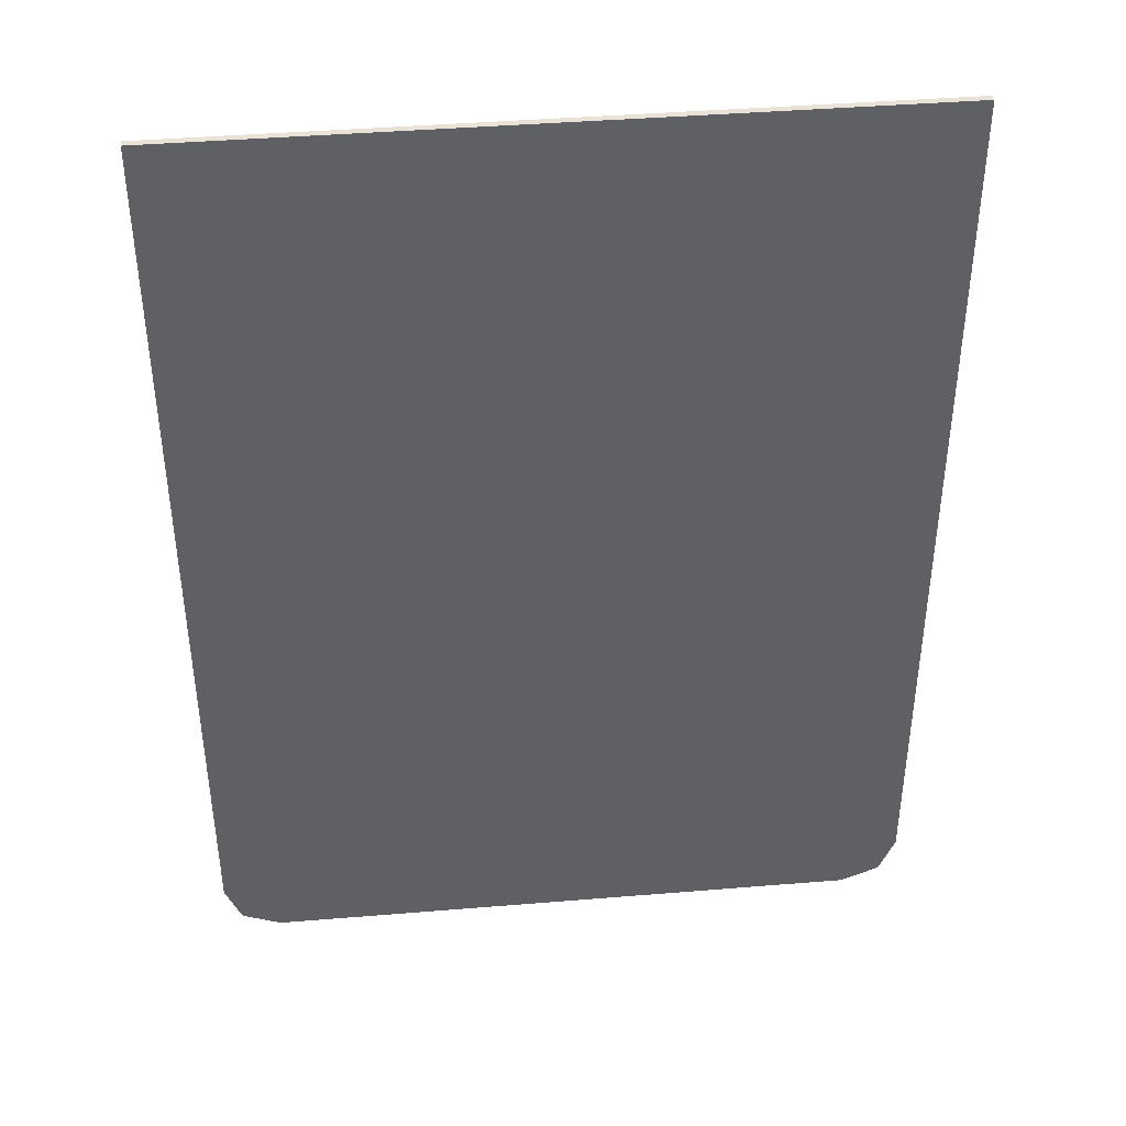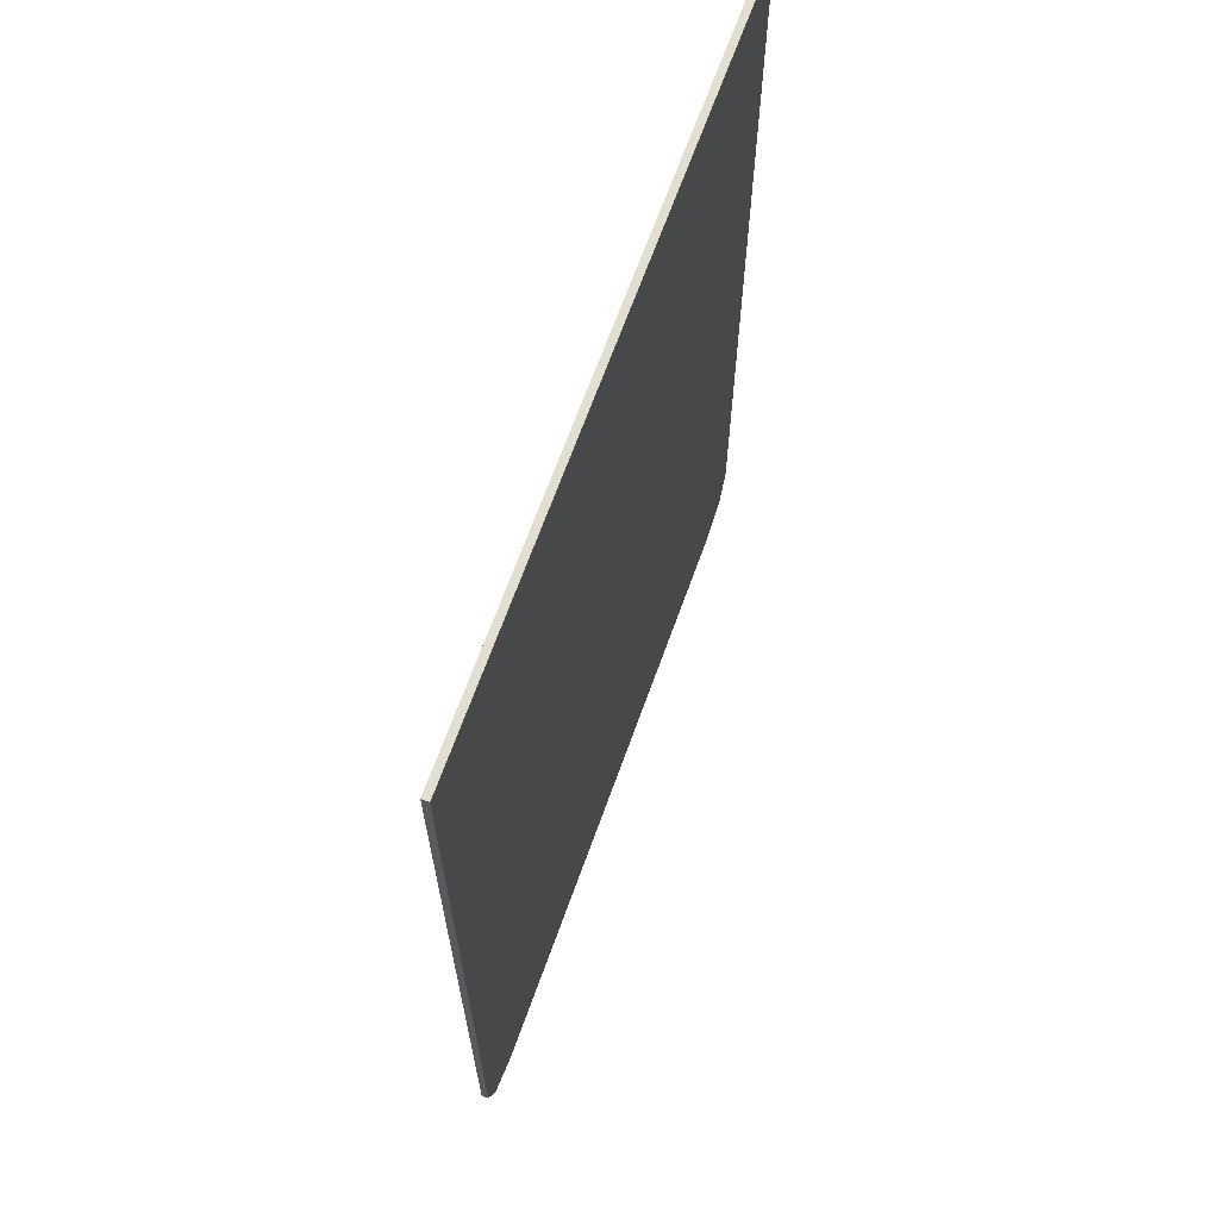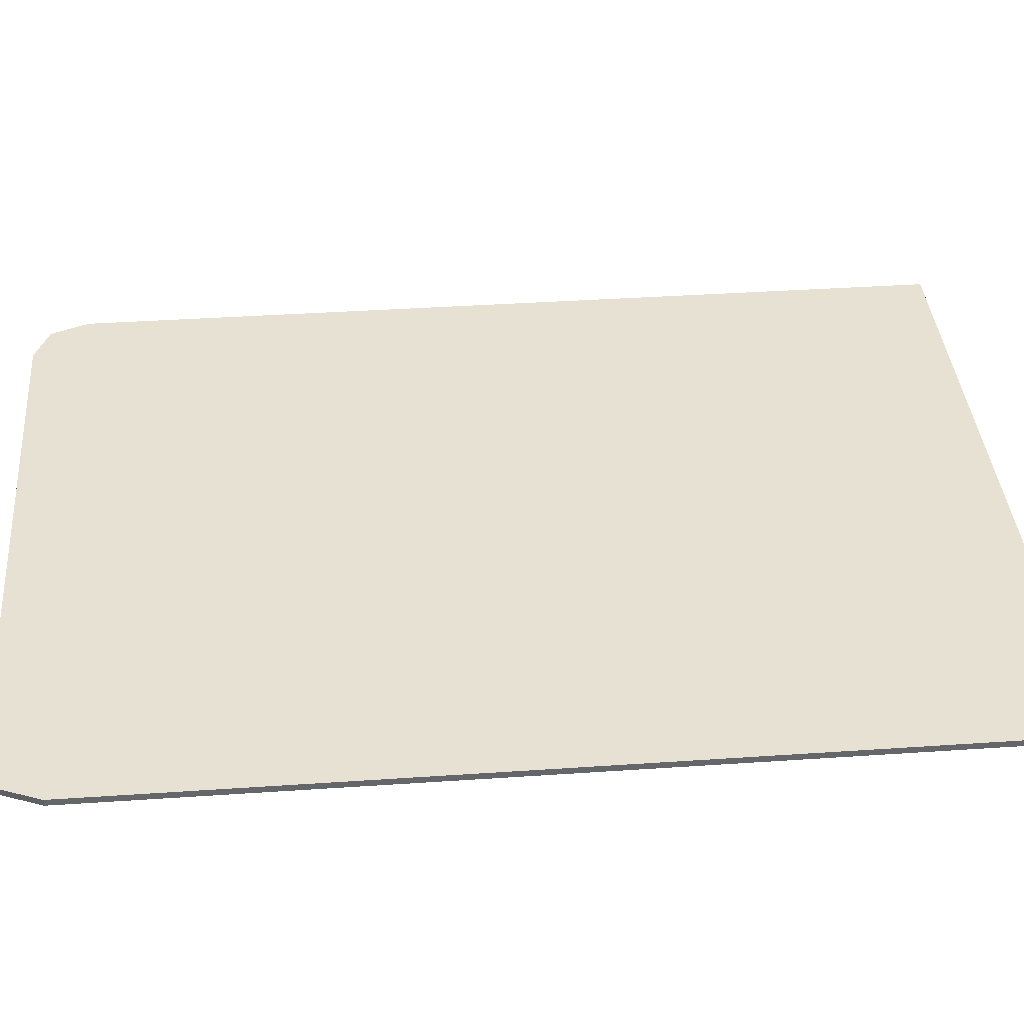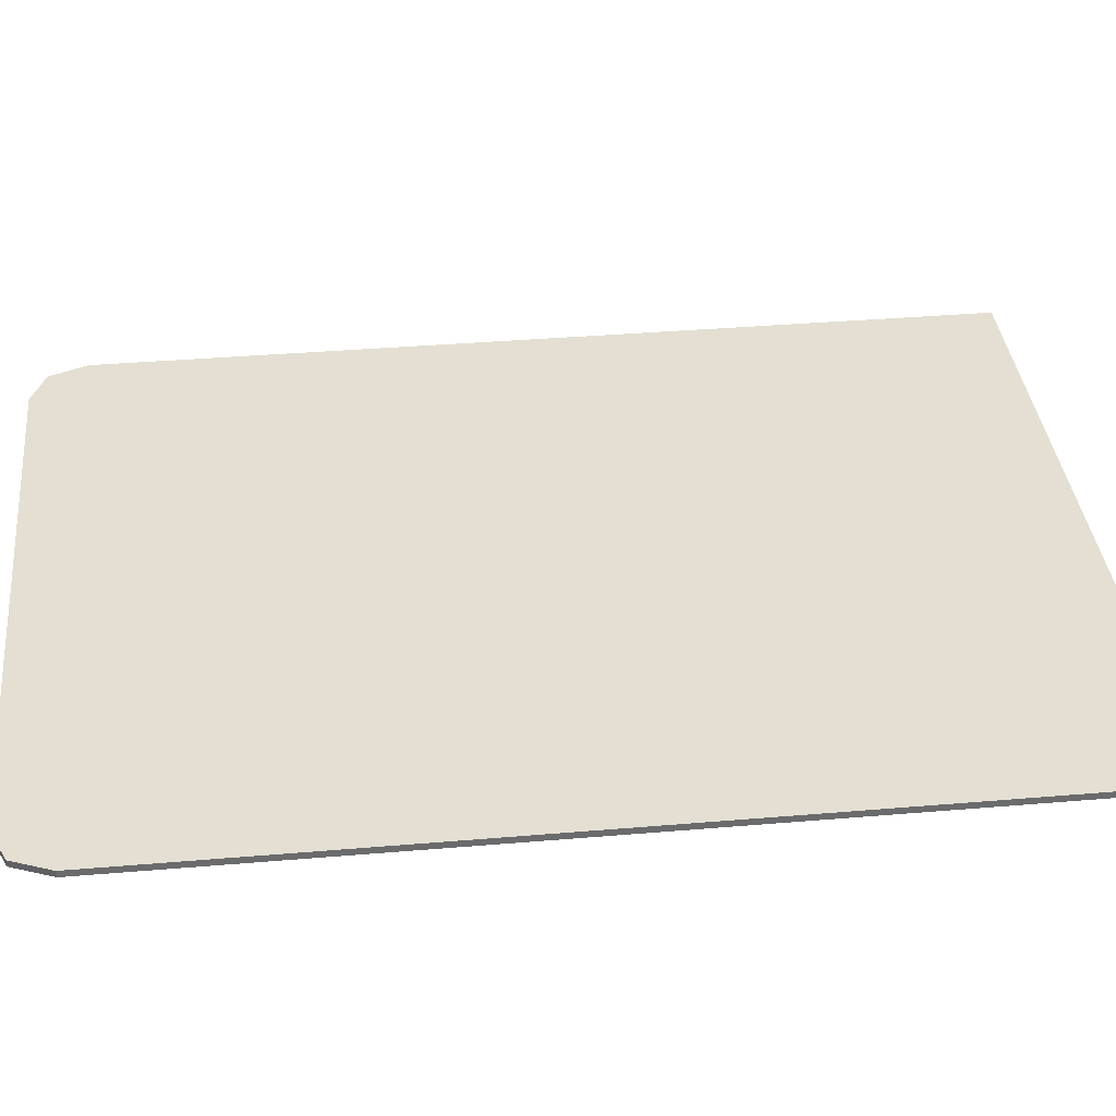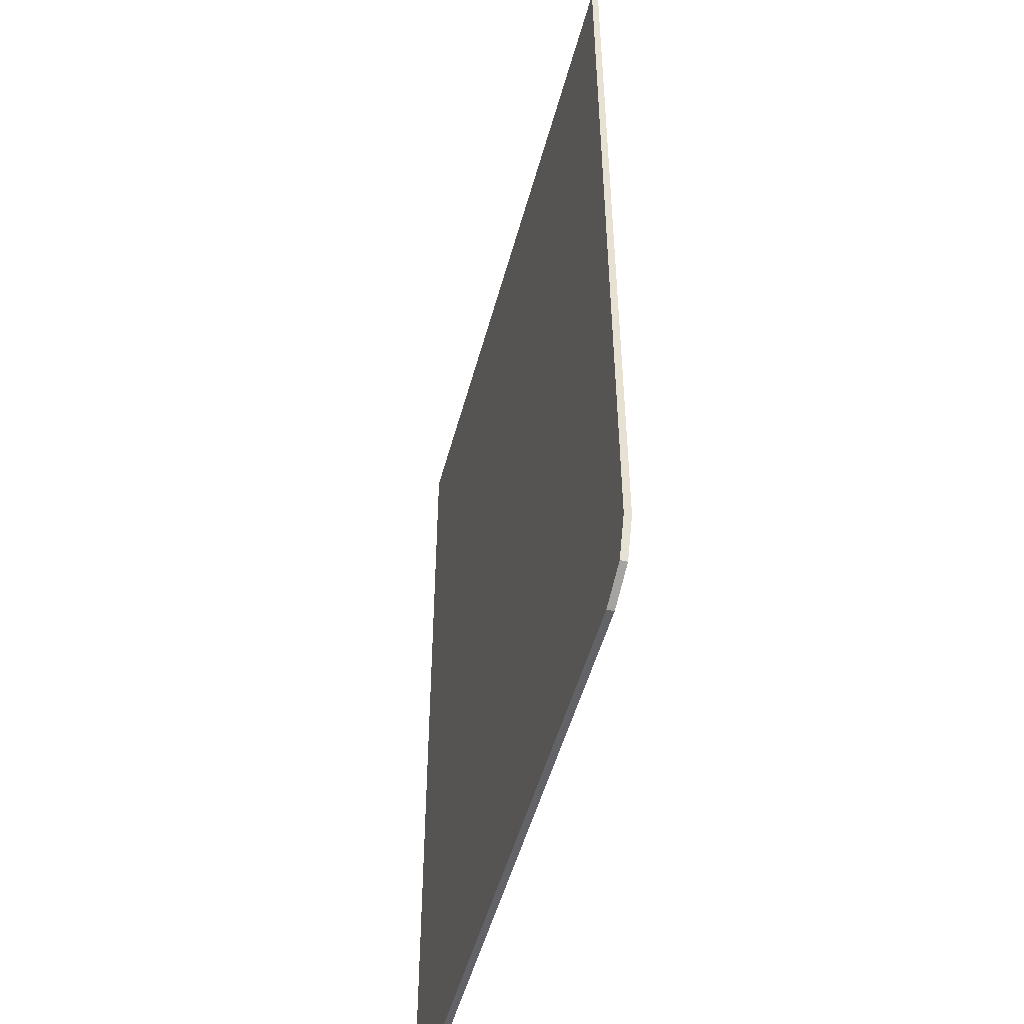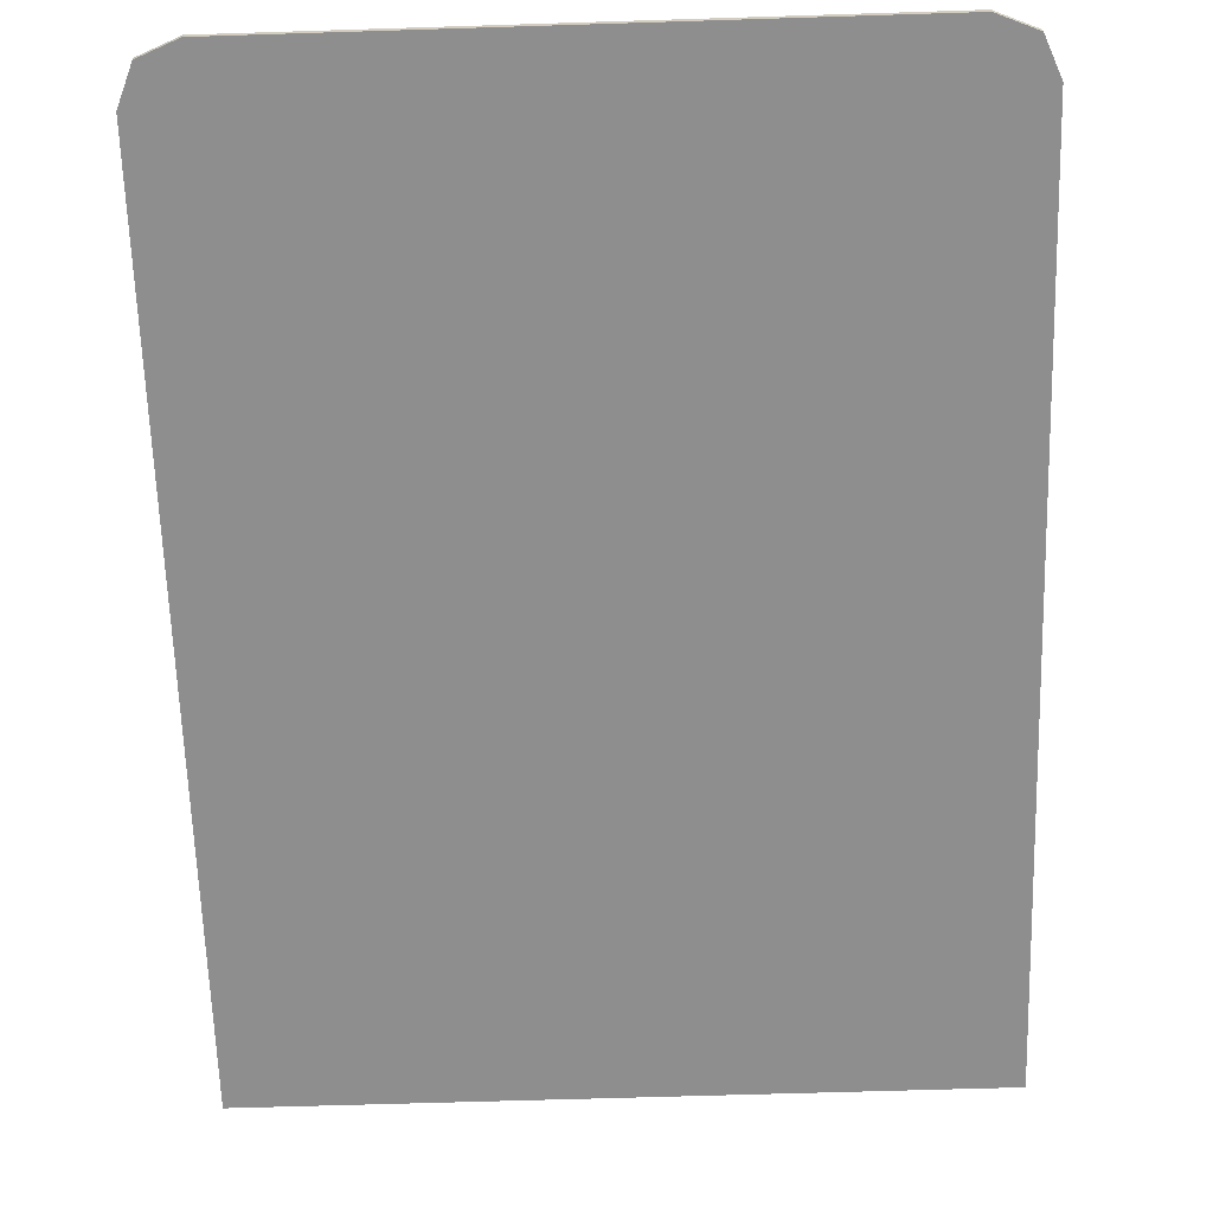
<metadata>
{"format":"obj","ext":"obj","renderer":"f3d","projection":"perspective","resolution":1024,"background":"white","views":[{"elev":41.4,"azim":174.3,"up":"+Z"},{"elev":67.4,"azim":-70.2,"up":"+Z"},{"elev":38.6,"azim":-94.9,"up":"+Y"},{"elev":37.2,"azim":-96.2,"up":"+Y"},{"elev":-50.8,"azim":75.1,"up":"+Z"},{"elev":-65.0,"azim":-178.2,"up":"+Y"}]}
</metadata>
<code>
v 0.65 0 0.85
v 0.65 0 -0.8
v -0.65 0 -0.8
v -0.65 0 0.85
v -0.65 -0.0125 0.85
v 0.65 -0.0125 0.85
v 0.65 0 0.85
v -0.65 0 0.85
v -0.65 0 0.85
v -0.65 0 -0.8
v -0.65 -0.0125 -0.8
v -0.65 -0.0125 0.85
v 0.65 -0.0125 0.85
v 0.65 -0.0125 -0.8
v 0.65 0 -0.8
v 0.65 0 0.85
v -0.55 0 -0.9
v 0.55 0 -0.9
v 0.55 -0.0125 -0.9
v -0.55 -0.0125 -0.9
v -0.65 0 -0.8
v 0.65 0 -0.8
v 0.55 0 -0.9
v -0.55 0 -0.9
v 0.55 0 -0.9
v 0.6207 0 -0.8707
v 0.65 0 -0.8
v 0.6207 0 -0.8707
v 0.65 0 -0.8
v 0.65 -0.0125 -0.8
v 0.6207 -0.0125 -0.8707
v 0.55 0 -0.9
v 0.6207 0 -0.8707
v 0.6207 -0.0125 -0.8707
v 0.55 -0.0125 -0.9
v -0.55 0 -0.9
v -0.6207 0 -0.8707
v -0.65 0 -0.8
v -0.6207 0 -0.8707
v -0.65 0 -0.8
v -0.65 -0.0125 -0.8
v -0.6207 -0.0125 -0.8707
v -0.55 0 -0.9
v -0.6207 0 -0.8707
v -0.6207 -0.0125 -0.8707
v -0.55 -0.0125 -0.9
v -0.0144 -0.0125 0.1184
v -0.336 -0.0125 0.224
v -0.216 -0.0125 0.104
v -0.0144 -0.0125 0.0896
v -0.0144 -0.0125 0.0896
v -0.12 -0.0125 -0.232
v 0 -0.0125 -0.112
v 0 -0.0125 0.536
v -0.12 -0.0125 0.44
v 0 -0.0125 0.32
v -0.48 -0.0125 0.536
v -0.48 -0.0125 0.296
v -0.336 -0.0125 0.224
v -0.12 -0.0125 0.44
v -0.12 -0.0125 0.44
v -0.336 -0.0125 0.224
v -0.0144 -0.0125 0.1184
v -0.336 -0.0125 -0.016
v -0.336 -0.0125 0.224
v -0.48 -0.0125 0.296
v -0.4493 -0.0125 0.05528
v -0.336 -0.0125 0.224
v -0.336 -0.0125 -0.016
v -0.216 -0.0125 0.104
v -0.0144 -0.0125 0.0896
v -0.336 -0.0125 -0.016
v -0.12 -0.0125 -0.232
v -0.12 -0.0125 -0.232
v -0.336 -0.0125 -0.016
v -0.4493 -0.0125 0.05528
v -0.3583 -0.0125 -0.1763
v 0 -0.0125 -0.5769
v -0.12 -0.0125 -0.232
v -0.3583 -0.0125 -0.1763
v -0.2102 -0.0125 -0.3897
v 0 -0.0125 -0.112
v -0.12 -0.0125 -0.232
v 0 -0.0125 -0.5769
v 0 -0.0125 0.536
v -0.48 -0.0125 0.536
v -0.12 -0.0125 0.44
v -0.216 -0.0125 0.104
v -0.336 -0.0125 -0.016
v -0.0144 -0.0125 0.0896
v -0.0144 -0.0125 0.1184
v -0.0144 -0.0125 0.0896
v 0 -0.0125 -0.112
v 0 -0.0125 0.32
v -0.12 -0.0125 0.44
v -0.0144 -0.0125 0.1184
v 0 -0.0125 0.32
v 0.0144 -0.0125 0.1184
v 0.336 -0.0125 0.224
v 0.216 -0.0125 0.104
v 0.0144 -0.0125 0.0896
v 0.0144 -0.0125 0.0896
v 0.12 -0.0125 -0.232
v 0 -0.0125 -0.112
v 0 -0.0125 0.536
v 0.12 -0.0125 0.44
v 0 -0.0125 0.32
v 0.48 -0.0125 0.536
v 0.48 -0.0125 0.296
v 0.336 -0.0125 0.224
v 0.12 -0.0125 0.44
v 0.12 -0.0125 0.44
v 0.336 -0.0125 0.224
v 0.0144 -0.0125 0.1184
v 0.336 -0.0125 -0.016
v 0.336 -0.0125 0.224
v 0.48 -0.0125 0.296
v 0.4493 -0.0125 0.05528
v 0.336 -0.0125 0.224
v 0.336 -0.0125 -0.016
v 0.216 -0.0125 0.104
v 0.0144 -0.0125 0.0896
v 0.336 -0.0125 -0.016
v 0.12 -0.0125 -0.232
v 0.12 -0.0125 -0.232
v 0.336 -0.0125 -0.016
v 0.4493 -0.0125 0.05528
v 0.3583 -0.0125 -0.1763
v 0 -0.0125 -0.5769
v 0.12 -0.0125 -0.232
v 0.3583 -0.0125 -0.1763
v 0.2102 -0.0125 -0.3897
v 0 -0.0125 -0.112
v 0.12 -0.0125 -0.232
v 0 -0.0125 -0.5769
v 0 -0.0125 0.536
v 0.48 -0.0125 0.536
v 0.12 -0.0125 0.44
v 0.216 -0.0125 0.104
v 0.336 -0.0125 -0.016
v 0.0144 -0.0125 0.0896
v 0.0144 -0.0125 0.1184
v 0.0144 -0.0125 0.0896
v 0 -0.0125 -0.112
v 0 -0.0125 0.32
v 0.12 -0.0125 0.44
v 0.0144 -0.0125 0.1184
v 0 -0.0125 0.32
v -0.65 -0.0125 -0.8
v -0.6207 -0.0125 -0.8707
v -0.55 -0.0125 -0.9
v 0.55 -0.0125 -0.9
v 0.6207 -0.0125 -0.8707
v 0.65 -0.0125 -0.8
v -0.65 -0.0125 -0.2
v -0.65 -0.0125 -0.8
v -0.2102 -0.0125 -0.3897
v -0.3583 -0.0125 -0.1763
v -0.3583 -0.0125 -0.1763
v -0.4493 -0.0125 0.05528
v -0.65 -0.0125 0.04
v -0.65 -0.0125 -0.2
v -0.65 -0.0125 0.32
v -0.65 -0.0125 0.04
v -0.4493 -0.0125 0.05528
v -0.48 -0.0125 0.296
v -0.65 -0.0125 0.85
v -0.65 -0.0125 0.32
v -0.48 -0.0125 0.296
v -0.48 -0.0125 0.536
v 0.65 -0.0125 -0.8
v 0.2102 -0.0125 -0.3897
v 0 -0.0125 -0.5769
v 0.55 -0.0125 -0.9
v 0.3583 -0.0125 -0.1763
v 0.2102 -0.0125 -0.3897
v 0.65 -0.0125 -0.8
v 0.65 -0.0125 -0.2
v 0.65 -0.0125 -0.2
v 0.65 -0.0125 0.04
v 0.4493 -0.0125 0.05528
v 0.3583 -0.0125 -0.1763
v 0.48 -0.0125 0.296
v 0.4493 -0.0125 0.05528
v 0.65 -0.0125 0.04
v 0.65 -0.0125 0.32
v 0.48 -0.0125 0.296
v 0.65 -0.0125 0.32
v 0.65 -0.0125 0.85
v 0.48 -0.0125 0.536
v 0.65 -0.0125 0.85
v -0.65 -0.0125 0.85
v -0.48 -0.0125 0.536
v 0 -0.0125 0.536
v 0.48 -0.0125 0.536
v 0.65 -0.0125 0.85
v 0 -0.0125 0.536
v 0 -0.0125 -0.5769
v -0.2102 -0.0125 -0.3897
v -0.65 -0.0125 -0.8
v -0.55 -0.0125 -0.9
v 0.55 -0.0125 -0.9
v 0 -0.0125 -0.5769
v -0.55 -0.0125 -0.9
g mesh54308
f 1 2 3
f 3 4 1
f 5 6 7
f 7 8 5
f 9 10 11
f 11 12 9
f 13 14 15
f 15 16 13
f 17 18 19
f 19 20 17
f 21 22 23
f 23 24 21
g mesh54309
f 25 27 26
g mesh54311
f 28 29 30
f 30 31 28
f 32 33 34
f 34 35 32
g mesh54313
f 36 37 38
g mesh54315
f 39 41 40
f 41 39 42
f 43 45 44
f 45 43 46
g mesh54318
f 47 48 49
f 49 50 47
f 51 52 53
f 54 55 56
f 57 58 59
f 59 60 57
f 61 62 63
f 64 65 66
f 66 67 64
f 68 69 70
f 71 72 73
f 74 75 76
f 76 77 74
f 78 79 80
f 80 81 78
f 82 83 84
f 85 86 87
f 88 89 90
f 91 92 93
f 93 94 91
f 95 96 97
g mesh54320
f 98 100 99
f 100 98 101
f 102 104 103
f 105 107 106
f 108 110 109
f 110 108 111
f 112 114 113
f 115 117 116
f 117 115 118
f 119 121 120
f 122 124 123
f 125 127 126
f 127 125 128
f 129 131 130
f 131 129 132
f 133 135 134
f 136 138 137
f 139 141 140
f 142 144 143
f 144 142 145
f 146 148 147
g mesh54322
f 149 150 151
g mesh54324
f 152 153 154
f 155 156 157
f 157 158 155
f 159 160 161
f 161 162 159
f 163 164 165
f 165 166 163
f 167 168 169
f 169 170 167
f 171 172 173
f 173 174 171
f 175 176 177
f 177 178 175
f 179 180 181
f 181 182 179
f 183 184 185
f 185 186 183
f 187 188 189
f 189 190 187
f 191 192 193
f 193 194 191
f 195 196 197
f 198 199 200
f 200 201 198
f 202 203 204

</code>
